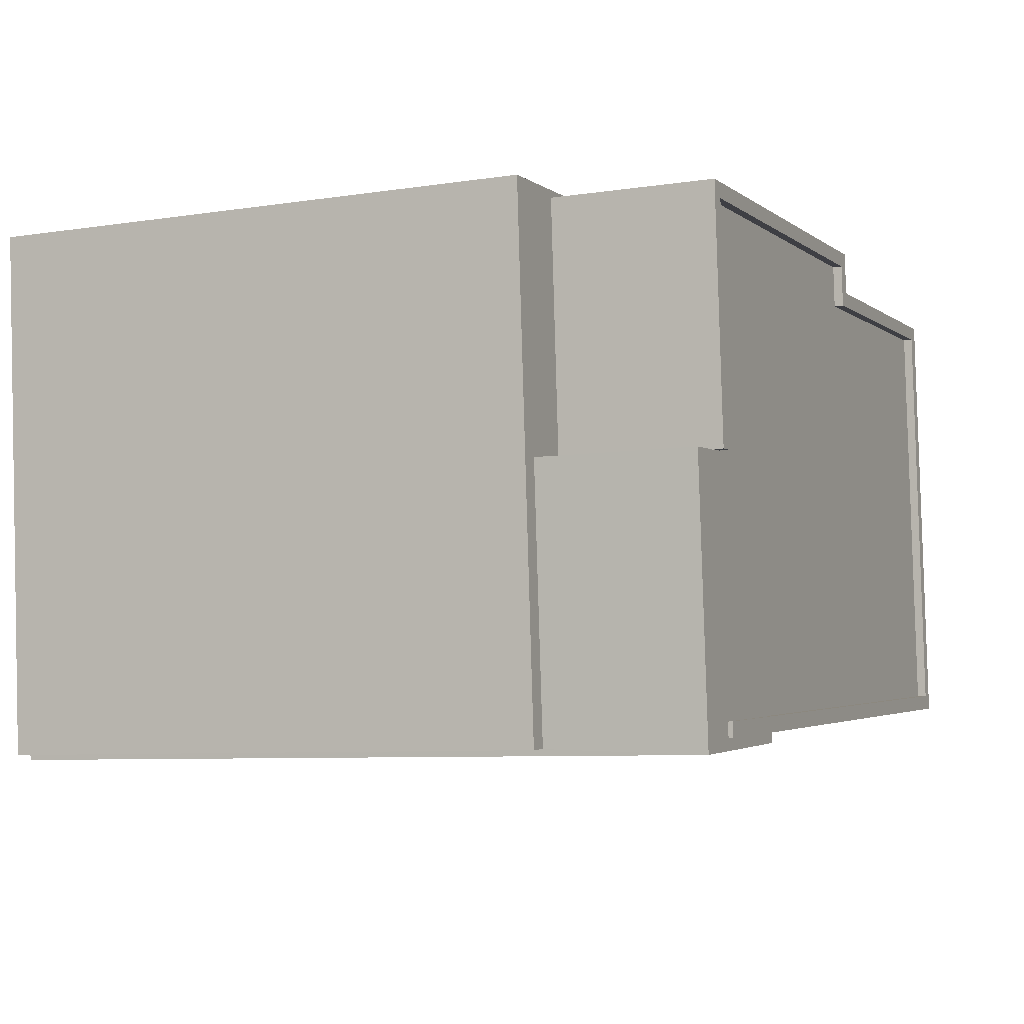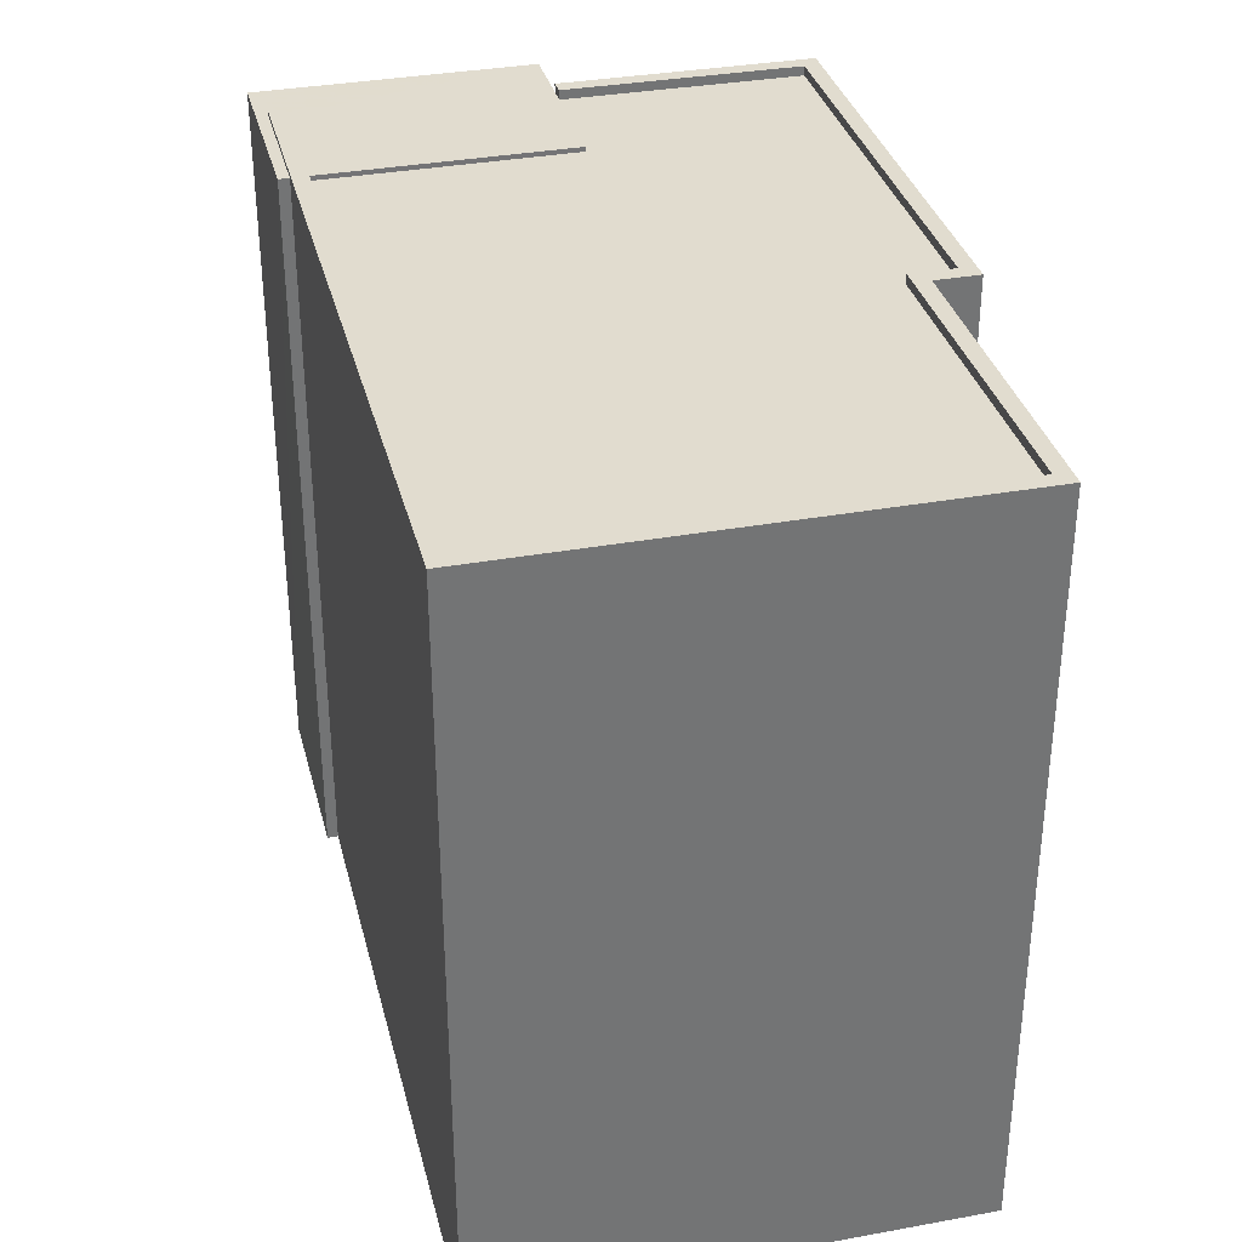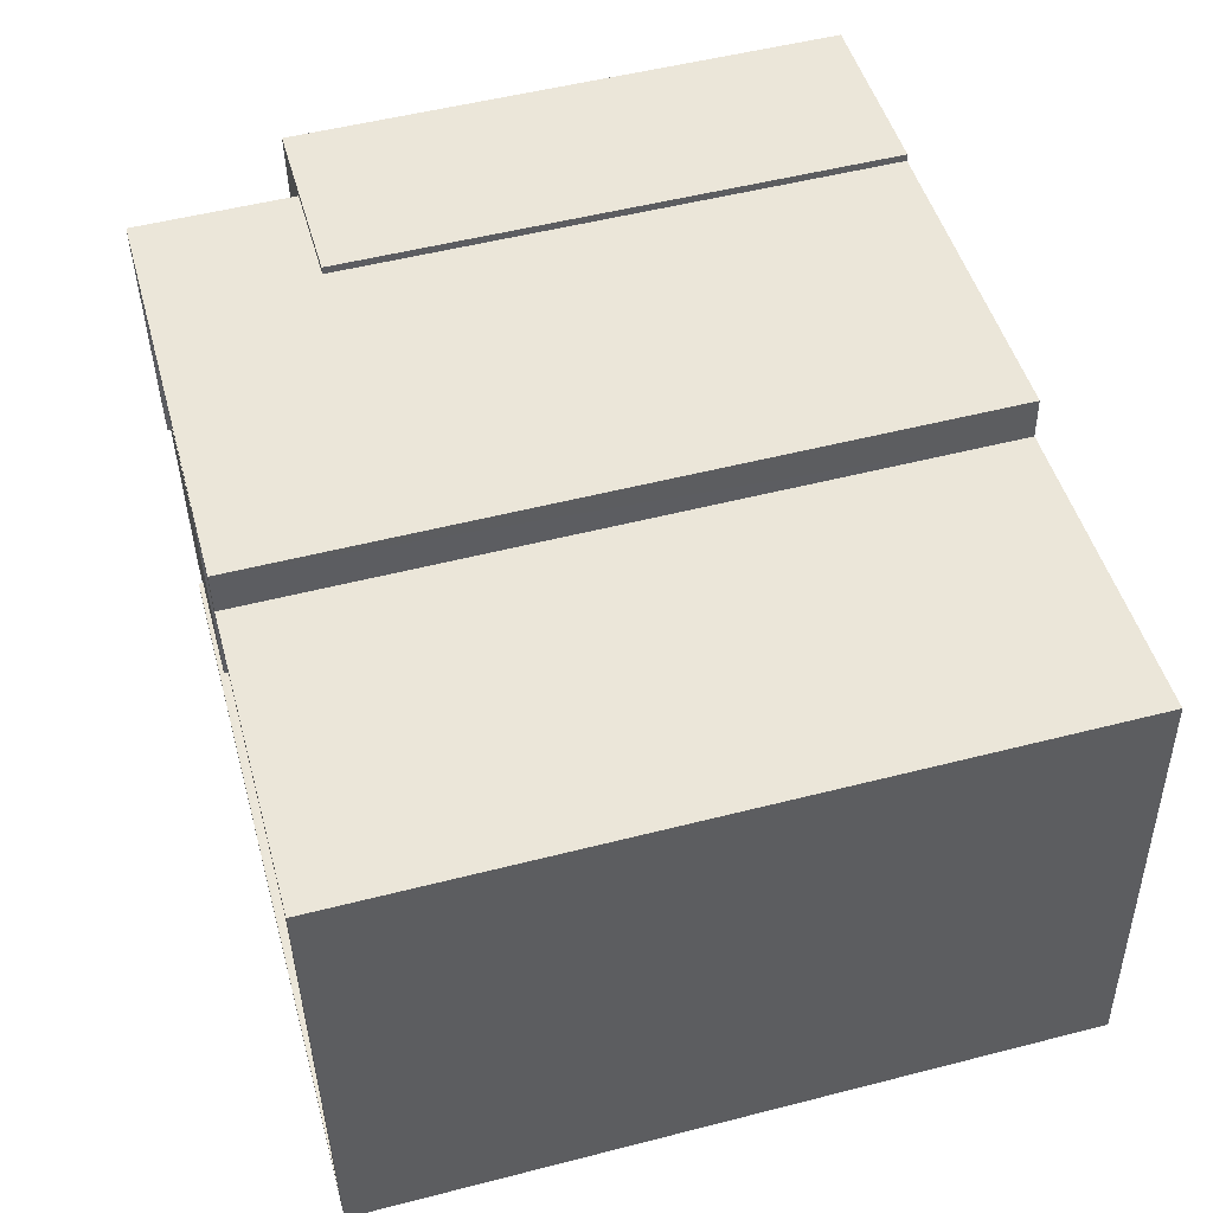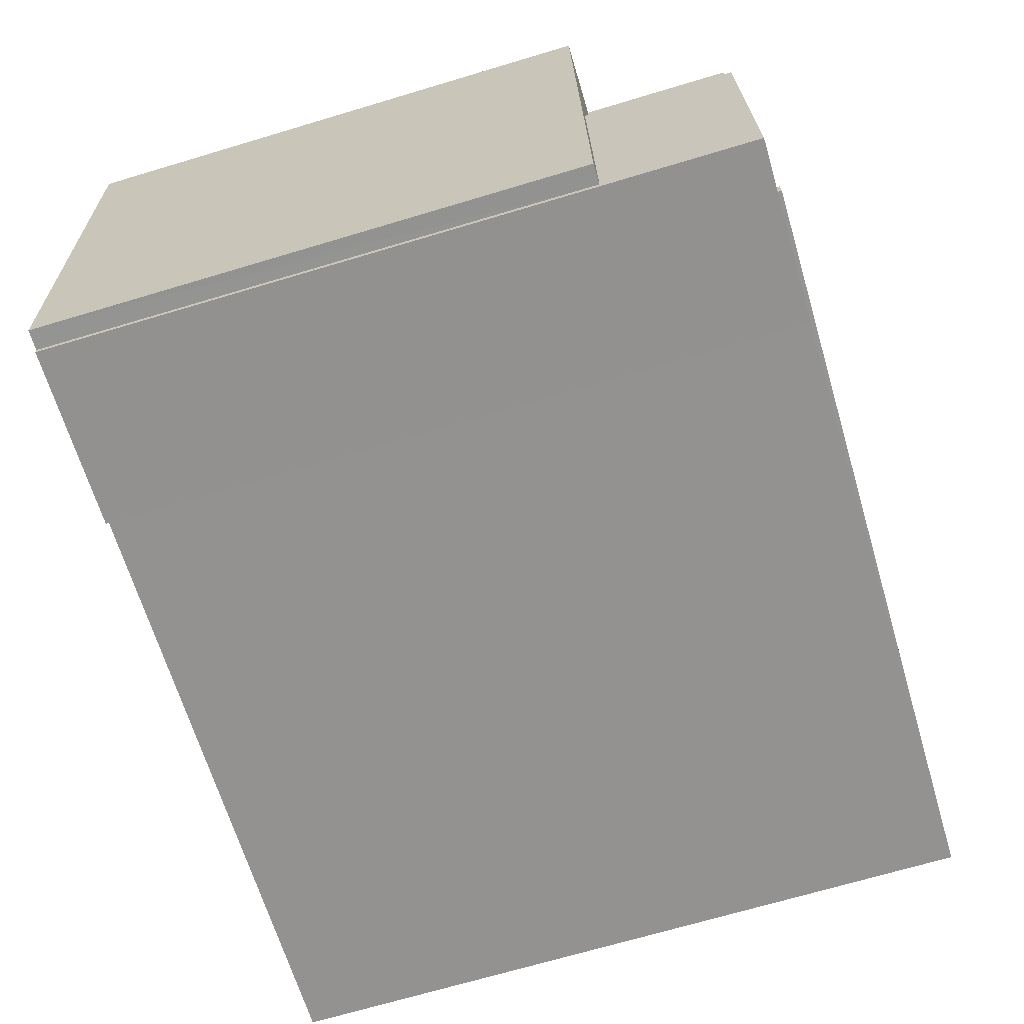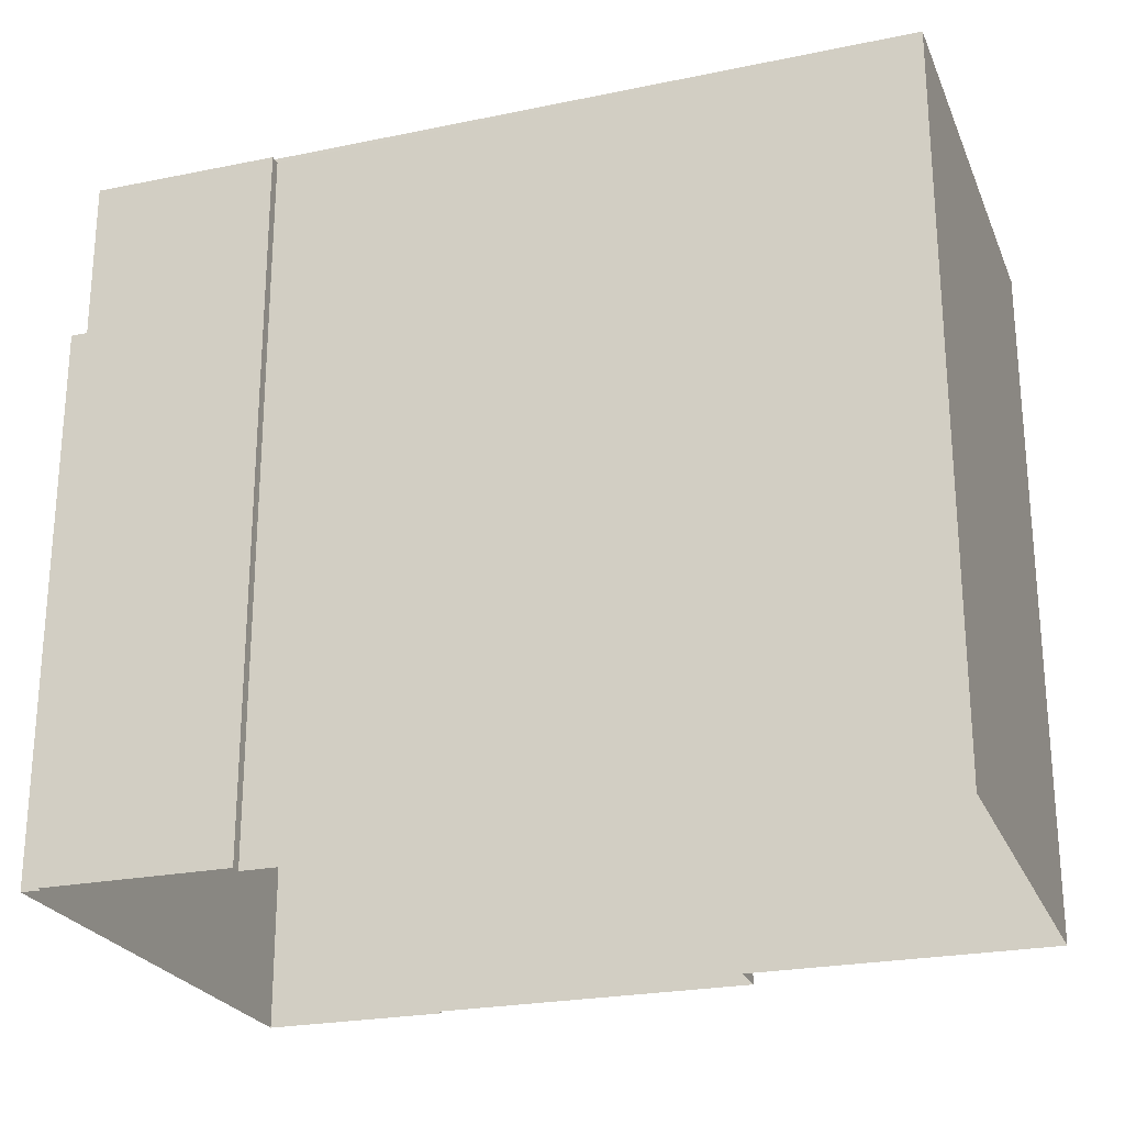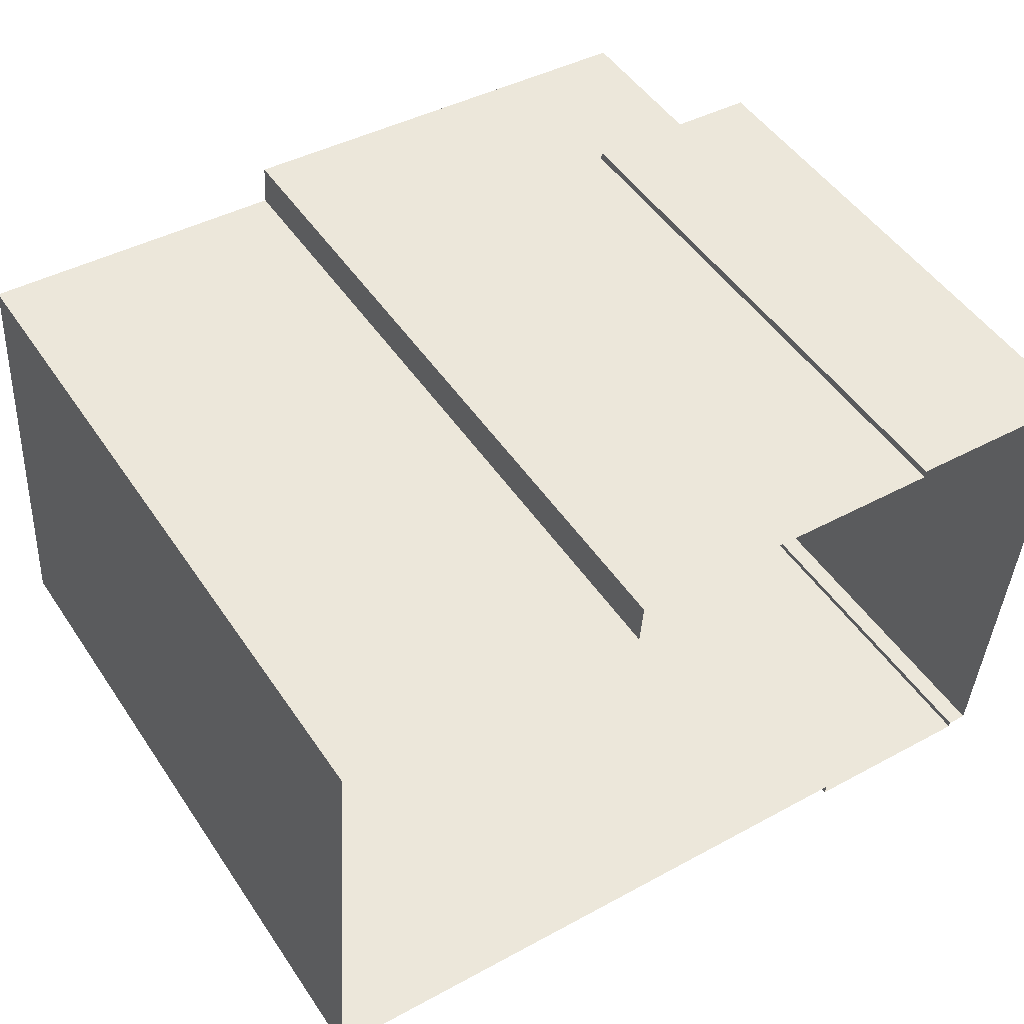
<metadata>
{"format":"obj","ext":"obj","renderer":"f3d","projection":"perspective","resolution":1024,"background":"white","views":[{"elev":-7.3,"azim":-66.2,"up":"+Y"},{"elev":34.2,"azim":80.1,"up":"+Z"},{"elev":52.6,"azim":74.6,"up":"+Y"},{"elev":-70.1,"azim":-73.4,"up":"+Y"},{"elev":-24.2,"azim":22.9,"up":"+Z"},{"elev":49.8,"azim":147.2,"up":"+Y"}]}
</metadata>
<code>
v -1.253e+04 -3.793e+04 43.05
v -1.253e+04 -3.793e+04 43.05
v -1.253e+04 -3.793e+04 43.05
v -1.253e+04 -3.793e+04 43.05
v -1.253e+04 -3.793e+04 43.05
v -1.253e+04 -3.793e+04 43.05
v -1.253e+04 -3.793e+04 43.05
v -1.253e+04 -3.793e+04 43.05
v -1.253e+04 -3.793e+04 41.01
v -1.253e+04 -3.793e+04 41.01
v -1.253e+04 -3.793e+04 41.01
v -1.253e+04 -3.793e+04 41.01
v -1.253e+04 -3.793e+04 41.01
v -1.253e+04 -3.793e+04 41.01
v -1.253e+04 -3.793e+04 41.01
v -1.253e+04 -3.793e+04 41.01
v -1.253e+04 -3.793e+04 41.01
v -1.253e+04 -3.793e+04 42.99
v -1.253e+04 -3.793e+04 42.99
v -1.253e+04 -3.793e+04 42.99
v -1.253e+04 -3.793e+04 42.99
v -1.253e+04 -3.793e+04 42.99
v -1.252e+04 -3.793e+04 42.99
v -1.252e+04 -3.793e+04 42.99
v -1.252e+04 -3.793e+04 42.99
v -1.252e+04 -3.793e+04 42.99
v -1.253e+04 -3.793e+04 42.99
v -1.252e+04 -3.793e+04 43.11
v -1.252e+04 -3.793e+04 43.11
v -1.252e+04 -3.793e+04 43.11
v -1.252e+04 -3.793e+04 43.11
v -1.253e+04 -3.793e+04 43.11
v -1.253e+04 -3.793e+04 43.11
v -1.252e+04 -3.793e+04 43.11
v -1.252e+04 -3.793e+04 43.11
v -1.252e+04 -3.793e+04 43.11
v -1.253e+04 -3.793e+04 43.11
v -1.253e+04 -3.793e+04 43.11
v -1.253e+04 -3.793e+04 43.11
v -1.253e+04 -3.793e+04 43.11
v -1.252e+04 -3.793e+04 43.11
v -1.253e+04 -3.793e+04 33.75
v -1.253e+04 -3.793e+04 33.75
v -1.253e+04 -3.793e+04 33.75
v -1.253e+04 -3.793e+04 33.75
v -1.253e+04 -3.793e+04 33.75
v -1.253e+04 -3.793e+04 33.75
v -1.253e+04 -3.793e+04 33.75
v -1.253e+04 -3.793e+04 33.75
v -1.252e+04 -3.793e+04 33.75
v -1.252e+04 -3.793e+04 33.75
v -1.252e+04 -3.793e+04 33.75
v -1.252e+04 -3.793e+04 33.75
f 42 1 4
f 42 43 1
f 8 10 4
f 4 10 42
f 8 11 10
f 42 10 44
f 2 1 43
f 45 2 43
f 16 11 19
f 11 8 19
f 19 6 22
f 19 8 6
f 5 22 6
f 5 27 22
f 10 9 46
f 44 10 46
f 46 12 47
f 46 9 12
f 47 14 48
f 47 12 14
f 49 48 14
f 15 49 14
f 45 50 2
f 3 2 32
f 32 2 30
f 2 50 30
f 51 49 15
f 51 15 36
f 15 37 36
f 15 13 37
f 36 35 52
f 51 36 52
f 52 28 53
f 52 35 28
f 28 30 50
f 53 28 50
f 17 19 18
f 17 16 19
f 37 13 18
f 37 18 38
f 13 17 18
f 3 32 33
f 7 3 33
f 29 25 26
f 31 29 26
f 7 33 5
f 27 5 26
f 26 5 31
f 5 33 31
f 38 18 20
f 40 38 20
f 39 20 21
f 39 40 20
f 34 21 24
f 34 39 21
f 41 24 23
f 41 34 24
f 29 23 25
f 29 41 23
f 1 2 3
f 4 1 3
f 5 6 7
f 4 7 8
f 7 6 8
f 4 3 7
f 9 10 11
f 9 11 12
f 12 13 14
f 14 13 15
f 11 16 17
f 11 17 13
f 11 13 12
f 18 19 20
f 21 20 22
f 23 24 21
f 25 23 26
f 26 23 27
f 23 22 27
f 20 19 22
f 23 21 22
f 28 29 30
f 30 31 32
f 32 31 33
f 34 35 36
f 28 35 29
f 37 34 36
f 38 39 37
f 38 40 39
f 41 35 34
f 39 34 37
f 29 35 41
f 30 29 31

</code>
